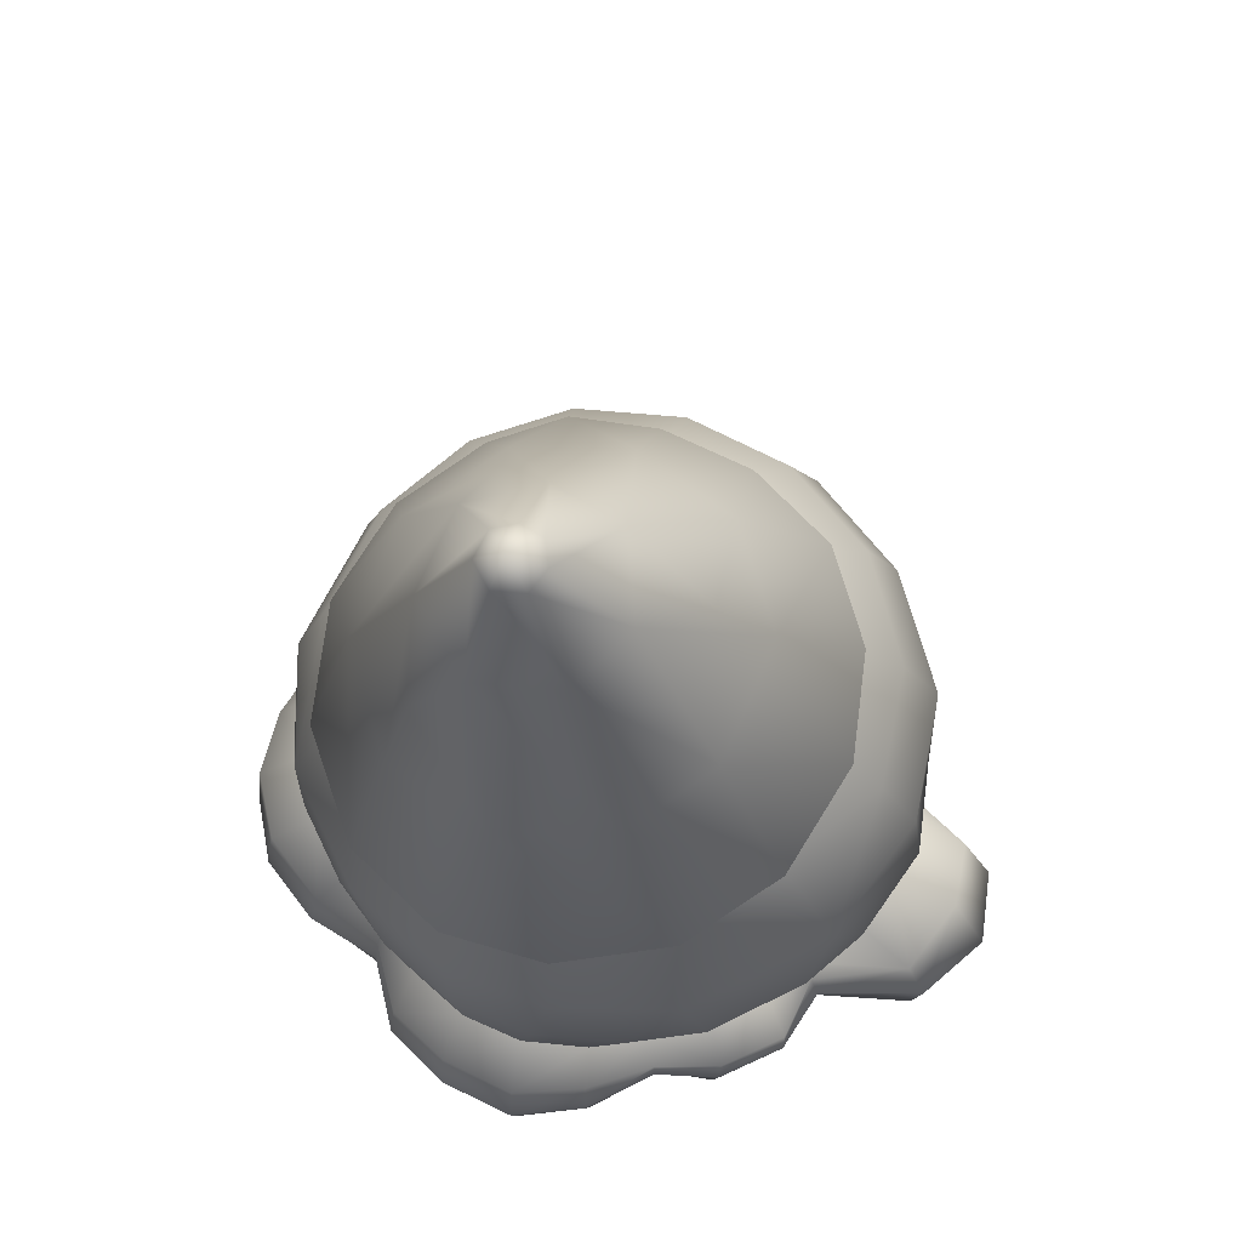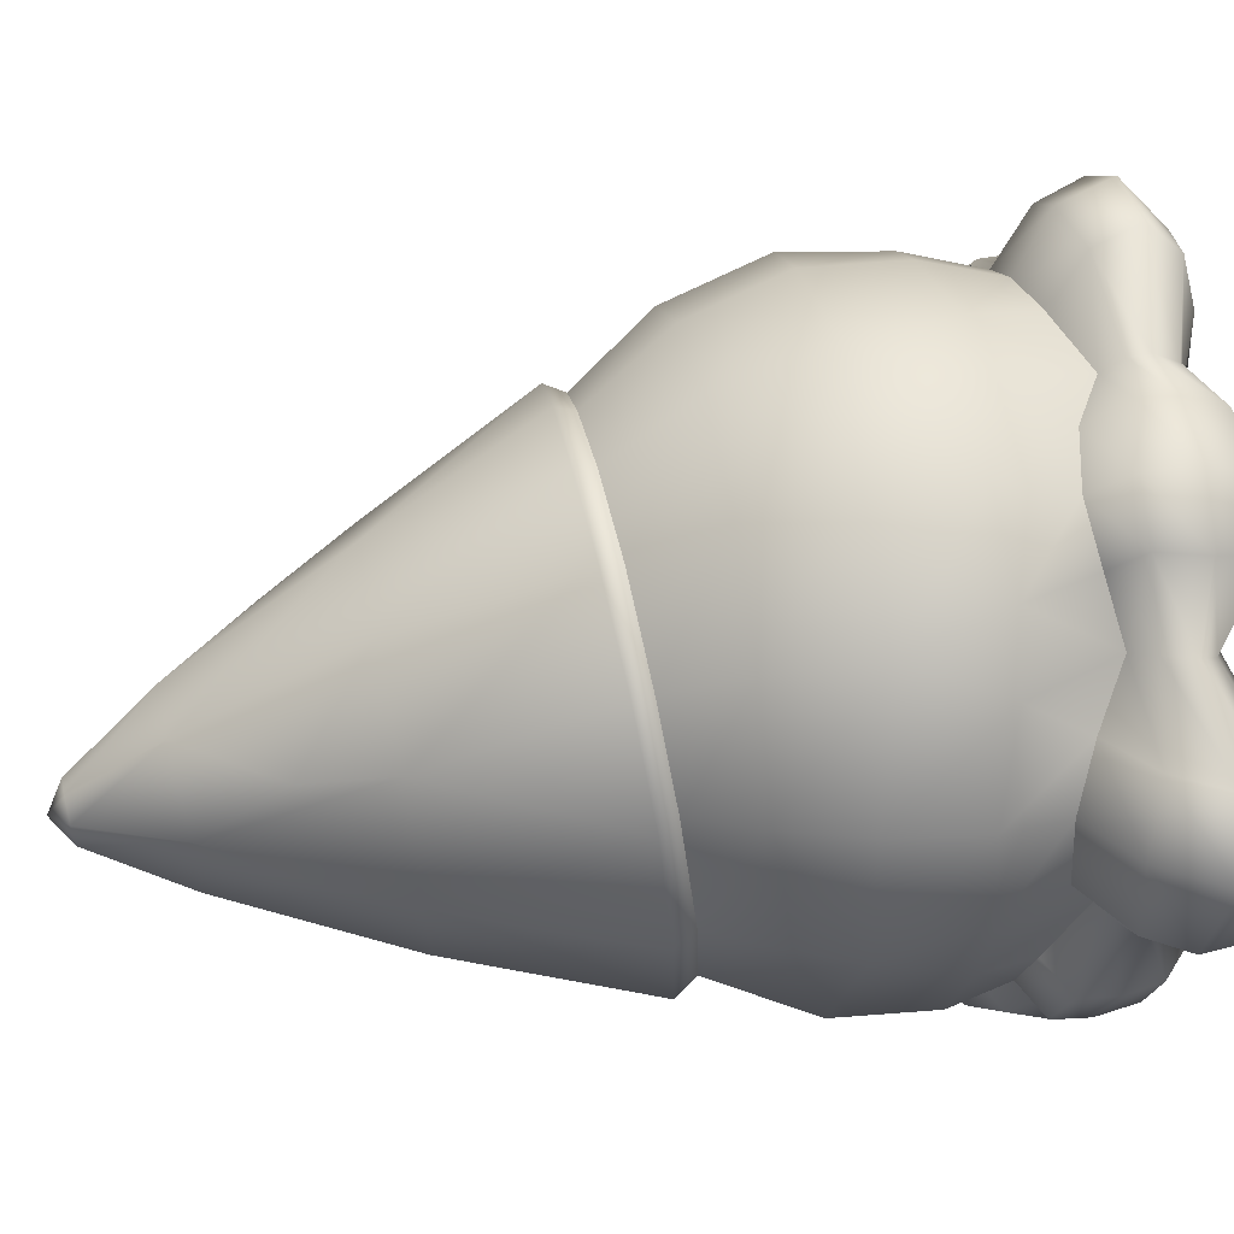
<metadata>
{"format":"obj","ext":"obj","renderer":"f3d","projection":"perspective","resolution":1024,"background":"white","views":[{"elev":64.1,"azim":179.0,"up":"+Y"},{"elev":3.6,"azim":-102.0,"up":"+Z"}]}
</metadata>
<code>
g cosmHead_icecreamHatA
v -0.034 -0.02569 -0.04832
v -0.03413 -0.04344 -0.03799
v -0.02796 -0.03701 -0.04732
v -0.01754 -0.03679 -0.05248
v -0.01624 -0.02646 -0.05669
v -0.006394 -0.04355 -0.05181
v -0.01142 -0.009607 -0.05822
v -0.03779 -0.008602 -0.04576
v -0.001837 -0.02602 -0.05857
v 0.004581 -0.03789 -0.05552
v -0.009939 0.009587 -0.05138
v -0.03163 0.007049 -0.04315
v -0.02715 0.01373 -0.04168
v 0.01136 -0.008017 -0.05784
v 0.01002 0.006468 -0.05252
v 0.01439 -0.02229 -0.05796
v 0.01665 -0.03443 -0.05517
v 0.02923 -0.007435 -0.05082
v 0.02633 0.005886 -0.0465
v 0.04053 0.007015 -0.03303
v 0.02843 -0.0215 -0.052
v 0.02692 -0.03359 -0.05056
v 0.04499 -0.007215 -0.03627
v 0.04806 0.01054 -0.0138
v 0.04041 -0.02226 -0.04079
v 0.03575 -0.0346 -0.04199
v 0.04036 -0.03487 -0.03199
v 0.04841 -0.02165 -0.02935
v 0.04818 -0.03252 -0.02352
v 0.05524 -0.005314 -0.01437
v 0.05494 -0.01916 -0.01549
v 0.05359 -0.02955 -0.01361
v 0.05695 -0.0178 -0.001782
v 0.05551 -0.02855 -0.001666
v 0.04974 0.007535 0.009829
v 0.04528 0.01529 0.006926
v 0.03415 0.02012 0.02215
v 0.03977 0.008782 0.02961
v 0.05558 -0.006199 0.01047
v 0.04361 -0.006389 0.03454
v 0.05502 -0.01896 0.01263
v 0.0549 -0.02956 0.01074
v 0.04712 -0.02082 0.02849
v 0.039 -0.02188 0.0392
v 0.04975 -0.03209 0.02158
v 0.0411 -0.03788 0.02879
v 0.039 -0.02188 0.0392
v 0.0411 -0.03788 0.02879
v 0.03559 -0.03662 0.03943
v 0.02731 -0.02032 0.04888
v 0.02693 -0.03529 0.047
v 0.02703 -0.004837 0.04861
v 0.04361 -0.006389 0.03454
v 0.01246 -0.02264 0.05422
v 0.01631 -0.03566 0.05127
v 0.004627 -0.03895 0.04907
v 0.005514 -0.005781 0.05572
v -0.002223 -0.02273 0.05563
v -0.006775 -0.03583 0.05282
v 0.0242 0.01072 0.04218
v 0.03977 0.008782 0.02961
v -0.01974 -0.02012 0.05358
v -0.01801 -0.03536 0.05119
v 0.01951 0.02385 0.03143
v 0.03415 0.02012 0.02215
v 0.005792 0.02606 0.03449
v 0.005561 0.01252 0.04747
v -0.009729 0.02754 0.03171
v -0.0147 0.01398 0.04442
v -0.02429 0.02756 0.02375
v -0.0182 -0.002788 0.05226
v -0.03263 0.01429 0.03406
v -0.03569 0.02611 0.01074
v -0.03898 -0.00405 0.04091
v -0.04568 0.01312 0.01743
v -0.04034 0.02289 -0.007007
v -0.05081 0.0109 -0.003891
v -0.03791 0.01884 -0.02419
v -0.03492 -0.02265 0.04532
v -0.02843 -0.03702 0.04598
v -0.03532 -0.04242 0.03705
v -0.04474 -0.02275 0.03623
v -0.04391 -0.03657 0.0297
v -0.0524 -0.002683 0.02161
v -0.05476 -0.02026 0.02234
v -0.05113 -0.03456 0.02029
v -0.04607 0.00857 -0.02528
v -0.02715 0.01373 -0.04168
v -0.03163 0.007049 -0.04315
v -0.03779 -0.008602 -0.04576
v -0.05853 -0.005587 -0.00156
v -0.05848 -0.02322 0.005879
v -0.05414 -0.0366 0.009922
v -0.04845 -0.04218 -0.001652
v -0.05812 -0.02365 -0.007381
v -0.05371 -0.03603 -0.01273
v -0.05307 -0.005388 -0.02601
v -0.05513 -0.02162 -0.02554
v -0.05174 -0.03377 -0.02418
v -0.04449 -0.025 -0.03962
v -0.034 -0.02569 -0.04832
v -0.04515 -0.03553 -0.03424
v -0.03413 -0.04344 -0.03799
v 0.03604 0.02369 0.02273
v 0.04528 0.01529 0.006926
v 0.03415 0.02012 0.02215
v 0.0473 0.01957 0.006354
v 0.03295 0.05362 0.004154
v 0.04806 0.01054 -0.0138
v 0.04136 0.04842 -0.01469
v 0.022 0.08496 -0.01051
v 0.05068 0.01429 -0.01447
v 0.04053 0.007015 -0.03303
v 0.04385 0.01047 -0.03535
v 0.02633 0.005886 -0.0465
v 0.0288 0.08142 -0.02378
v 0.01685 0.1003 -0.0229
v 0.02907 0.009398 -0.05014
v 0.01002 0.006468 -0.05252
v 0.03551 0.04595 -0.03508
v 0.01078 0.01007 -0.05627
v -0.009939 0.009587 -0.05138
v 0.01893 0.04545 -0.0475
v -0.01081 0.01332 -0.05465
v -0.02715 0.01373 -0.04168
v -0.02826 0.01764 -0.04439
v -0.001288 0.04803 -0.0484
v -0.01682 0.05147 -0.03905
v 0.03095 0.06296 -0.03363
v 0.02119 0.0797 -0.03717
v 0.006109 0.08088 -0.03921
v -0.003746 0.0831 -0.03045
v 0.0193 0.09911 -0.02709
v 0.01448 0.1031 -0.02819
v 0.01689 0.09874 -0.03184
v 0.01141 0.09889 -0.03249
v 0.008491 0.0999 -0.02907
v 0.05359 -0.02955 -0.01361
v 0.04818 -0.03252 -0.02352
v 0.05434 -0.04025 -0.02587
v 0.04036 -0.03487 -0.03199
v 0.06291 -0.03783 -0.01427
v 0.05551 -0.02855 -0.001666
v 0.04331 -0.04275 -0.03344
v 0.04001 -0.04199 -0.04702
v 0.03575 -0.0346 -0.04199
v 0.02692 -0.03359 -0.05056
v 0.03082 -0.04067 -0.05652
v 0.01665 -0.03443 -0.05517
v 0.01858 -0.04103 -0.0628
v 0.004581 -0.03789 -0.05552
v 0.005253 -0.0431 -0.06156
v -0.006394 -0.04355 -0.05181
v 0.05625 -0.04841 -0.0263
v 0.04411 -0.04914 -0.03389
v 0.041 -0.04981 -0.04806
v 0.03156 -0.05036 -0.0577
v 0.01906 -0.05076 -0.06409
v 0.06471 -0.04914 -0.01453
v -0.007191 -0.04619 -0.0568
v 0.005435 -0.05051 -0.06297
v -0.01919 -0.04164 -0.05825
v -0.01754 -0.03679 -0.05248
v -0.02796 -0.03701 -0.04732
v -0.007207 -0.04917 -0.0573
v -0.03088 -0.0417 -0.05303
v -0.03413 -0.04344 -0.03799
v -0.03652 -0.04538 -0.0409
v -0.01896 -0.04865 -0.05822
v -0.03093 -0.04868 -0.0529
v -0.03786 -0.04961 -0.04225
v -0.02992 -0.05578 -0.05116
v -0.03721 -0.05215 -0.04154
v -0.01832 -0.05648 -0.05632
v -0.007059 -0.05251 -0.05554
v 0.004952 -0.05628 -0.06129
v -0.02736 -0.0596 -0.04704
v -0.03289 -0.05436 -0.03674
v -0.01693 -0.06023 -0.05167
v -0.006511 -0.0546 -0.04805
v -0.02297 -0.0612 -0.03989
v -0.02791 -0.05476 -0.03129
v -0.0007032 -0.04623 -0.001641
v -0.01451 -0.06172 -0.04366
v -0.005878 -0.05573 -0.04308
v 0.004401 -0.0597 -0.05528
v 0.003459 -0.06073 -0.04522
v 0.01334 -0.06189 -0.04588
v 0.0222 -0.06247 -0.04133
v 0.02885 -0.0613 -0.03447
v 0.01656 -0.06113 -0.05608
v 0.01848 -0.05787 -0.06219
v 0.02747 -0.06184 -0.05048
v 0.03061 -0.05867 -0.05596
v 0.03566 -0.06041 -0.04203
v 0.03971 -0.05707 -0.04656
v 0.03364 -0.05839 -0.02629
v 0.04344 -0.05501 -0.03331
v 0.03836 -0.05749 -0.02968
v 0.05303 -0.05684 -0.02548
v 0.03857 -0.06113 -0.01907
v 0.04763 -0.0602 -0.02307
v 0.05915 -0.05887 -0.01398
v 0.04204 -0.06249 -0.01066
v 0.0519 -0.06187 -0.01273
v 0.04293 -0.06279 -0.001497
v 0.05299 -0.06224 -0.001445
v 0.06036 -0.05929 -0.001433
v 0.04197 -0.06233 0.007777
v 0.03955 -0.06099 0.01601
v 0.03316 -0.05651 0.02339
v 0.05181 -0.06167 0.009972
v 0.04883 -0.06002 0.02011
v 0.03753 -0.05553 0.02657
v 0.06697 -0.0493 -0.001499
v 0.05905 -0.05866 0.01126
v 0.05436 -0.05664 0.02255
v 0.04271 -0.0523 0.03037
v 0.06543 -0.03667 -0.001541
v 0.06343 -0.04902 0.01153
v 0.05631 -0.04917 0.024
v 0.04483 -0.04804 0.03177
v 0.06229 -0.03773 0.01119
v 0.0549 -0.02956 0.01074
v 0.05496 -0.0392 0.02338
v 0.04434 -0.04168 0.03129
v 0.04975 -0.03209 0.02158
v 0.0411 -0.03788 0.02879
v -0.05174 -0.03377 -0.02418
v -0.05429 -0.04214 -0.04028
v -0.04515 -0.03553 -0.03424
v -0.03413 -0.04344 -0.03799
v -0.03652 -0.04538 -0.0409
v -0.03786 -0.04961 -0.04225
v -0.06336 -0.03972 -0.02904
v -0.05371 -0.03603 -0.01273
v -0.05746 -0.04957 -0.0426
v -0.03721 -0.05215 -0.04154
v -0.0661 -0.04097 -0.01646
v -0.04845 -0.04218 -0.001652
v -0.05584 -0.05741 -0.04141
v -0.03289 -0.05436 -0.03674
v -0.0693 -0.05073 -0.03227
v -0.04912 -0.06077 -0.03656
v -0.02791 -0.05476 -0.03129
v -0.06416 -0.05973 -0.03144
v -0.07136 -0.0498 -0.0188
v -0.05387 -0.04497 -0.001607
v -0.03707 -0.06174 -0.02786
v -0.0007032 -0.04623 -0.001641
v -0.05403 -0.06208 -0.0261
v -0.06047 -0.04106 0.01281
v -0.05414 -0.0366 0.009922
v -0.05113 -0.03456 0.02029
v -0.0661 -0.05736 -0.01836
v -0.05648 -0.04978 -0.00202
v -0.04155 -0.06278 -0.01972
v -0.05589 -0.04089 0.02329
v -0.04391 -0.03657 0.0297
v -0.05834 -0.06072 -0.01583
v -0.0545 -0.0531 -0.002035
v -0.06052 -0.05004 0.0122
v -0.04925 -0.04263 0.03358
v -0.03532 -0.04242 0.03705
v -0.04456 -0.0617 -0.01102
v -0.04889 -0.05564 -0.001377
v -0.05785 -0.05878 0.0121
v -0.05767 -0.04998 0.02454
v -0.04084 -0.05568 -0.001354
v -0.0529 -0.06193 0.01175
v -0.05286 -0.05916 0.02281
v -0.04907 -0.04978 0.03384
v -0.04378 -0.06253 0.00955
v -0.04825 -0.06238 0.02081
v -0.04124 -0.06287 0.01761
v -0.04736 -0.05756 0.03231
v -0.038 -0.04562 0.03926
v -0.03615 -0.06163 0.02391
v -0.02807 -0.05619 0.02874
v -0.02294 -0.06073 0.03677
v -0.04362 -0.06083 0.02944
v -0.03853 -0.04923 0.03997
v -0.03257 -0.04206 0.0547
v -0.02843 -0.03702 0.04598
v -0.01801 -0.03536 0.05119
v -0.03306 -0.05607 0.03431
v -0.0373 -0.05408 0.03861
v -0.02091 -0.04093 0.0615
v -0.006775 -0.03583 0.05282
v -0.03416 -0.04966 0.05859
v -0.02828 -0.05973 0.04622
v -0.03226 -0.05642 0.05423
v -0.008355 -0.04193 0.06257
v 0.004627 -0.03895 0.04907
v -0.02271 -0.04974 0.06587
v -0.02035 -0.05872 0.05834
v -0.01771 -0.06181 0.05031
v -0.009373 -0.04953 0.06665
v 0.005001 -0.04414 0.05259
v -0.008057 -0.05768 0.06118
v -0.01447 -0.06243 0.04046
v 0.01806 -0.0419 0.05553
v 0.01631 -0.03566 0.05127
v 0.02693 -0.03529 0.047
v 0.005146 -0.04714 0.05342
v -0.006621 -0.06087 0.05277
v 0.02978 -0.04149 0.05139
v 0.03559 -0.03662 0.03943
v 0.004798 -0.05136 0.05075
v 0.01843 -0.04925 0.05662
v -0.005451 -0.06167 0.04241
v 0.04001 -0.04163 0.04399
v 0.0411 -0.03788 0.02879
v 0.04434 -0.04168 0.03129
v 0.004233 -0.05382 0.04521
v 0.01785 -0.05636 0.05478
v 0.0304 -0.04918 0.05246
v 0.041 -0.04915 0.04509
v 0.04483 -0.04804 0.03177
v 0.003498 -0.05553 0.03829
v 0.02945 -0.05703 0.05075
v 0.03971 -0.05565 0.04365
v 0.04271 -0.0523 0.03037
v 0.016 -0.05978 0.04894
v 0.02643 -0.06038 0.04529
v 0.03565 -0.05913 0.03908
v 0.03753 -0.05553 0.02657
v 0.01288 -0.06077 0.04
v 0.02135 -0.06127 0.03669
v 0.02884 -0.06026 0.03143
v 0.03316 -0.05651 0.02339
v 0.01252 0.1009 -0.02236
v 0.01685 0.1003 -0.0229
v 0.022 0.08496 -0.01051
v 0.01448 0.1031 -0.02819
v 0.008952 0.1007 -0.0247
v 0.008491 0.0999 -0.02907
v 0.008421 0.0868 -0.008119
v -0.002735 0.08654 -0.01551
v -0.003746 0.0831 -0.03045
v 0.01619 0.07132 0.003421
v 0.03295 0.05362 0.004154
v 0.01565 0.05708 0.01457
v 0.03604 0.02369 0.02273
v -0.004808 0.05927 0.01272
v 0.02051 0.02762 0.03219
v 0.03415 0.02012 0.02215
v 0.01951 0.02385 0.03143
v 0.006259 0.02982 0.03586
v 0.005792 0.02606 0.03449
v -0.009642 0.03116 0.03233
v -0.009729 0.02754 0.03171
v -0.02514 0.03148 0.02386
v -0.02429 0.02756 0.02375
v -0.02049 0.05884 -7.915e-05
v -0.03778 0.03008 0.01013
v -0.03569 0.02611 0.01074
v -0.01618 0.06983 -0.02095
v -0.02618 0.05545 -0.019
v -0.01682 0.05147 -0.03905
v -0.04282 0.02675 -0.007747
v -0.04034 0.02289 -0.007007
v -0.04004 0.02229 -0.0268
v -0.02826 0.01764 -0.04439
v -0.03791 0.01884 -0.02419
v -0.02715 0.01373 -0.04168
g cosmHead_icecreamHatA_0
f 3 2 1
f 3 1 4
f 1 5 4
f 4 5 6
f 5 1 7
f 1 8 7
f 6 5 9
f 5 7 9
f 10 6 9
f 7 8 11
f 8 12 11
f 12 13 11
f 14 7 11
f 9 7 14
f 15 14 11
f 10 9 16
f 16 9 14
f 17 10 16
f 18 14 15
f 16 14 18
f 19 18 15
f 18 19 20
f 17 16 21
f 21 16 18
f 22 17 21
f 23 18 20
f 21 18 23
f 23 20 24
f 22 21 25
f 25 21 23
f 26 22 25
f 26 25 27
f 27 25 28
f 28 25 23
f 29 27 28
f 30 23 24
f 28 23 30
f 29 28 31
f 31 28 30
f 32 29 31
f 32 31 33
f 31 30 33
f 34 32 33
f 30 24 35
f 35 24 36
f 35 36 37
f 38 35 37
f 39 30 35
f 39 35 38
f 33 30 39
f 40 39 38
f 34 33 41
f 41 33 39
f 41 39 40
f 42 34 41
f 43 41 40
f 42 41 43
f 44 43 40
f 45 42 43
f 46 43 44
f 45 43 46
f 49 48 47
f 49 47 50
f 51 49 50
f 50 47 52
f 47 53 52
f 51 50 54
f 55 51 54
f 55 54 56
f 54 50 57
f 50 52 57
f 56 54 58
f 58 54 57
f 59 56 58
f 52 53 60
f 53 61 60
f 59 58 62
f 63 59 62
f 60 61 64
f 61 65 64
f 60 64 66
f 52 60 67
f 67 60 66
f 57 52 67
f 67 66 68
f 69 67 68
f 57 67 69
f 69 68 70
f 58 57 71
f 71 57 69
f 62 58 71
f 72 69 70
f 71 69 72
f 72 70 73
f 62 71 74
f 74 71 72
f 75 72 73
f 74 72 75
f 75 73 76
f 77 75 76
f 77 76 78
f 79 62 74
f 63 62 79
f 80 63 79
f 80 79 81
f 81 79 82
f 82 79 74
f 83 81 82
f 84 74 75
f 82 74 84
f 84 75 77
f 83 82 85
f 85 82 84
f 86 83 85
f 87 77 78
f 87 78 88
f 89 87 88
f 89 90 87
f 91 84 77
f 85 84 91
f 91 77 87
f 86 85 92
f 92 85 91
f 93 86 92
f 93 92 94
f 94 92 95
f 95 92 91
f 96 94 95
f 97 91 87
f 95 91 97
f 90 97 87
f 96 95 98
f 98 95 97
f 98 97 90
f 99 96 98
f 100 98 90
f 99 98 100
f 101 100 90
f 102 99 100
f 103 100 101
f 102 100 103
f 106 105 104
f 105 107 104
f 104 107 108
f 105 109 107
f 110 108 107
f 108 110 111
f 109 112 107
f 107 112 110
f 109 113 112
f 113 114 112
f 112 114 110
f 113 115 114
f 110 116 111
f 111 116 117
f 115 118 114
f 115 119 118
f 114 120 110
f 110 120 116
f 114 118 120
f 119 121 118
f 119 122 121
f 118 123 120
f 118 121 123
f 122 124 121
f 121 124 123
f 122 125 124
f 125 126 124
f 124 126 127
f 124 127 123
f 126 128 127
f 120 123 129
f 120 129 116
f 123 130 129
f 123 127 130
f 129 130 116
f 127 128 131
f 127 131 130
f 128 132 131
f 116 130 133
f 116 133 117
f 117 133 134
f 130 135 133
f 130 131 135
f 135 134 133
f 131 132 136
f 131 136 135
f 135 136 134
f 132 137 136
f 136 137 134
f 140 139 138
f 139 140 141
f 142 140 138
f 142 138 143
f 140 144 141
f 144 145 141
f 145 146 141
f 146 145 147
f 145 148 147
f 147 148 149
f 148 150 149
f 149 150 151
f 150 152 151
f 151 152 153
f 144 140 154
f 145 144 155
f 155 144 154
f 148 145 156
f 156 145 155
f 150 148 157
f 157 148 156
f 152 150 158
f 158 150 157
f 154 140 159
f 140 142 159
f 152 160 153
f 161 152 158
f 160 152 161
f 160 162 153
f 162 163 153
f 163 162 164
f 165 160 161
f 162 160 165
f 162 166 164
f 164 166 167
f 166 168 167
f 166 162 169
f 169 162 165
f 168 166 170
f 170 166 169
f 171 168 170
f 171 170 172
f 173 171 172
f 170 169 174
f 172 170 174
f 169 165 175
f 174 169 175
f 165 161 176
f 175 165 176
f 172 177 173
f 177 178 173
f 174 179 172
f 179 177 172
f 175 180 174
f 180 179 174
f 177 181 178
f 181 182 178
f 181 183 182
f 184 181 177
f 179 184 177
f 184 183 181
f 185 184 179
f 180 185 179
f 185 183 184
f 186 180 175
f 176 186 175
f 187 185 180
f 187 183 185
f 186 187 180
f 188 183 187
f 188 187 186
f 189 183 188
f 190 183 189
f 191 188 186
f 191 186 176
f 189 188 191
f 192 191 176
f 176 161 192
f 161 158 192
f 193 189 191
f 193 191 192
f 190 189 193
f 192 158 194
f 194 193 192
f 158 157 194
f 195 190 193
f 195 193 194
f 194 157 196
f 196 195 194
f 157 156 196
f 197 190 195
f 197 183 190
f 196 156 198
f 156 155 198
f 199 195 196
f 199 197 195
f 198 199 196
f 198 155 200
f 155 154 200
f 201 197 199
f 201 183 197
f 202 199 198
f 202 201 199
f 200 202 198
f 200 154 203
f 154 159 203
f 204 201 202
f 204 183 201
f 205 202 200
f 205 204 202
f 203 205 200
f 206 204 205
f 206 183 204
f 207 205 203
f 207 206 205
f 203 159 208
f 208 207 203
f 209 183 206
f 209 206 207
f 210 183 209
f 211 183 210
f 212 209 207
f 210 209 212
f 212 207 208
f 211 210 213
f 213 210 212
f 214 211 213
f 159 215 208
f 159 142 215
f 216 212 208
f 213 212 216
f 208 215 216
f 214 213 217
f 217 213 216
f 218 214 217
f 142 219 215
f 219 142 143
f 215 220 216
f 216 220 217
f 215 219 220
f 217 221 218
f 220 221 217
f 221 222 218
f 223 219 143
f 219 223 220
f 220 223 221
f 224 223 143
f 221 225 222
f 223 225 221
f 225 223 224
f 225 226 222
f 227 225 224
f 226 225 228
f 225 227 228
f 231 230 229
f 230 231 232
f 233 230 232
f 230 233 234
f 230 235 229
f 229 235 236
f 237 230 234
f 235 230 237
f 237 234 238
f 235 239 236
f 236 239 240
f 241 237 238
f 238 242 241
f 243 235 237
f 239 235 243
f 243 237 241
f 242 244 241
f 242 245 244
f 246 243 241
f 241 244 246
f 247 239 243
f 247 243 246
f 239 248 240
f 248 239 247
f 245 249 244
f 245 250 249
f 244 251 246
f 244 249 251
f 248 252 240
f 252 253 240
f 253 252 254
f 255 247 246
f 246 251 255
f 256 248 247
f 252 248 256
f 256 247 255
f 249 257 251
f 249 250 257
f 252 258 254
f 254 258 259
f 251 260 255
f 251 257 260
f 261 256 255
f 255 260 261
f 262 252 256
f 258 252 262
f 262 256 261
f 258 263 259
f 259 263 264
f 257 265 260
f 257 250 265
f 260 266 261
f 260 265 266
f 267 262 261
f 261 266 267
f 268 258 262
f 263 258 268
f 268 262 267
f 265 269 266
f 265 250 269
f 266 270 267
f 266 269 270
f 271 268 267
f 267 270 271
f 272 263 268
f 272 268 271
f 269 273 270
f 269 250 273
f 270 274 271
f 270 273 274
f 273 250 275
f 273 275 274
f 271 274 276
f 276 272 271
f 277 263 272
f 263 277 264
f 275 250 278
f 278 250 279
f 279 250 280
f 274 275 281
f 275 278 281
f 274 281 276
f 282 272 276
f 282 277 272
f 277 283 264
f 283 277 282
f 283 284 264
f 284 283 285
f 278 279 286
f 281 278 286
f 276 281 287
f 287 282 276
f 281 286 287
f 283 288 285
f 285 288 289
f 290 283 282
f 290 282 287
f 288 283 290
f 286 279 291
f 279 280 291
f 287 286 292
f 292 290 287
f 286 291 292
f 288 293 289
f 289 293 294
f 295 288 290
f 295 290 292
f 293 288 295
f 292 291 296
f 296 295 292
f 291 280 297
f 291 297 296
f 298 293 295
f 298 295 296
f 293 299 294
f 299 293 298
f 300 298 296
f 296 297 300
f 280 301 297
f 280 250 301
f 299 302 294
f 302 303 294
f 303 302 304
f 305 299 298
f 305 298 300
f 302 299 305
f 297 306 300
f 297 301 306
f 302 307 304
f 304 307 308
f 309 305 300
f 300 306 309
f 310 302 305
f 307 302 310
f 310 305 309
f 301 311 306
f 301 250 311
f 307 312 308
f 308 312 313
f 312 314 313
f 306 315 309
f 306 311 315
f 316 310 309
f 309 315 316
f 317 307 310
f 312 307 317
f 317 310 316
f 314 312 318
f 318 312 317
f 319 314 318
f 311 320 315
f 311 250 320
f 321 317 316
f 318 317 321
f 319 318 322
f 322 318 321
f 323 319 322
f 315 324 316
f 315 320 324
f 316 324 321
f 321 325 322
f 324 325 321
f 322 326 323
f 325 326 322
f 326 327 323
f 320 328 324
f 324 328 325
f 320 250 328
f 328 329 325
f 325 329 326
f 328 250 329
f 326 330 327
f 329 330 326
f 329 250 330
f 330 331 327
f 330 250 331
f 334 333 332
f 332 333 335
f 336 332 335
f 337 336 335
f 338 334 332
f 338 332 336
f 339 336 337
f 339 338 336
f 340 339 337
f 341 334 338
f 342 334 341
f 343 342 341
f 343 341 338
f 344 342 343
f 345 338 339
f 345 343 338
f 346 344 343
f 347 344 346
f 348 347 346
f 349 346 343
f 348 346 349
f 349 343 345
f 350 348 349
f 350 349 351
f 351 349 345
f 352 350 351
f 352 351 353
f 351 345 353
f 354 352 353
f 355 345 339
f 355 353 345
f 354 353 356
f 356 353 355
f 357 354 356
f 355 339 358
f 358 339 340
f 359 355 358
f 359 358 340
f 356 355 359
f 360 359 340
f 357 356 361
f 361 356 359
f 362 357 361
f 360 363 359
f 361 359 363
f 362 361 363
f 364 363 360
f 365 362 363
f 364 366 363
f 366 365 363

</code>
